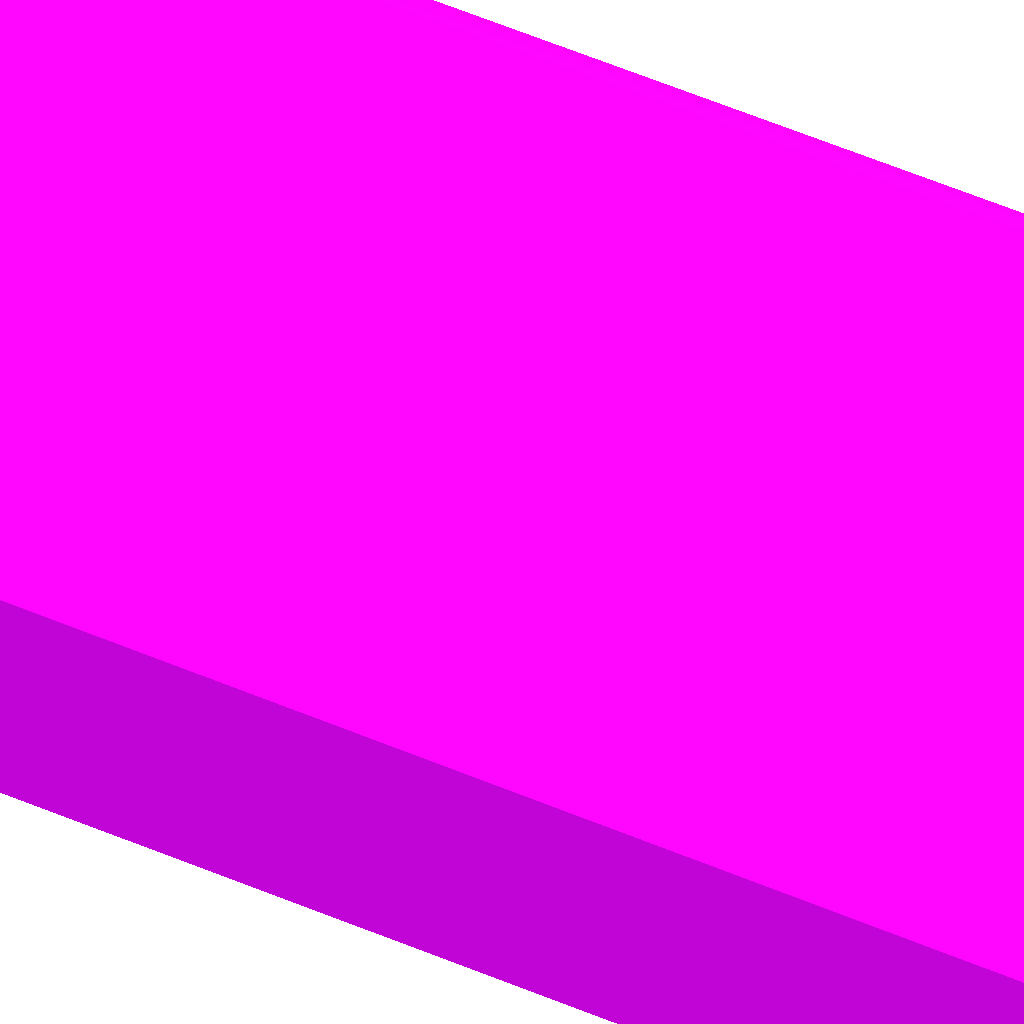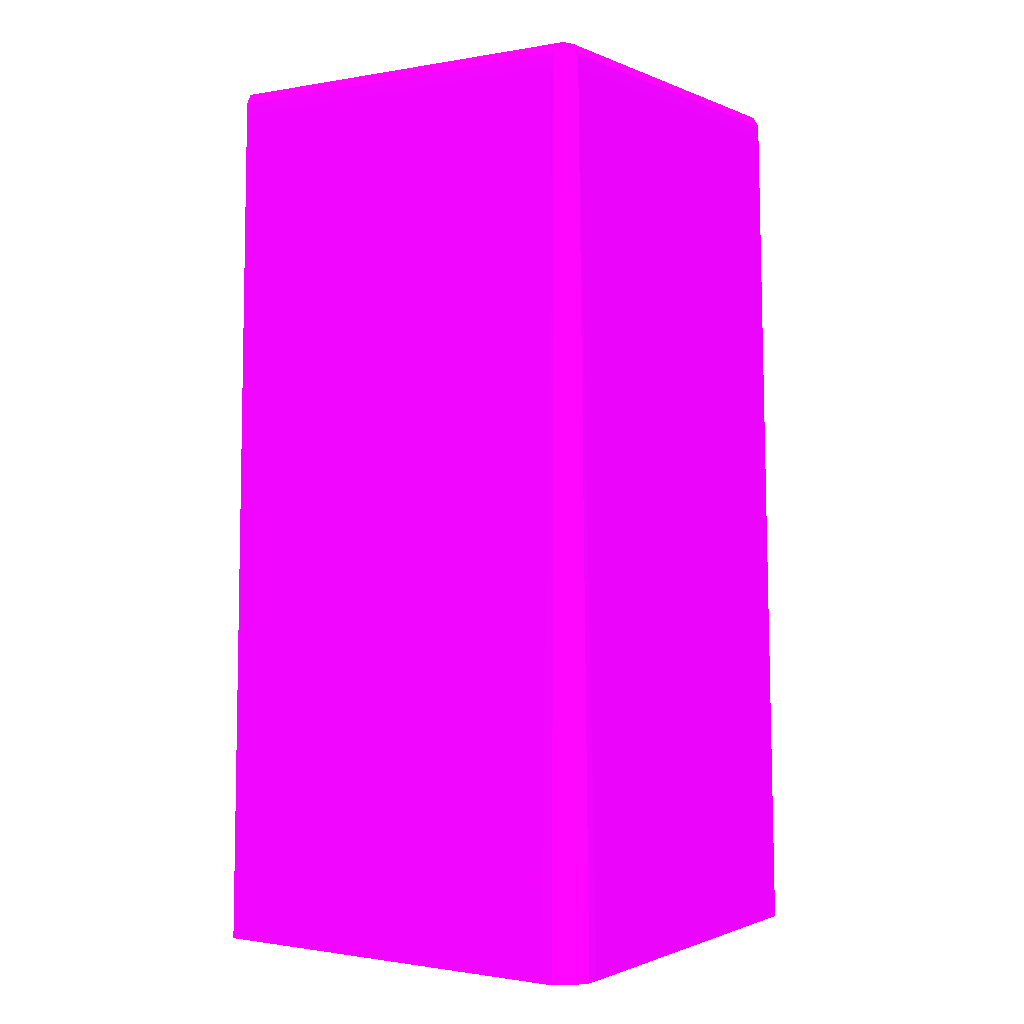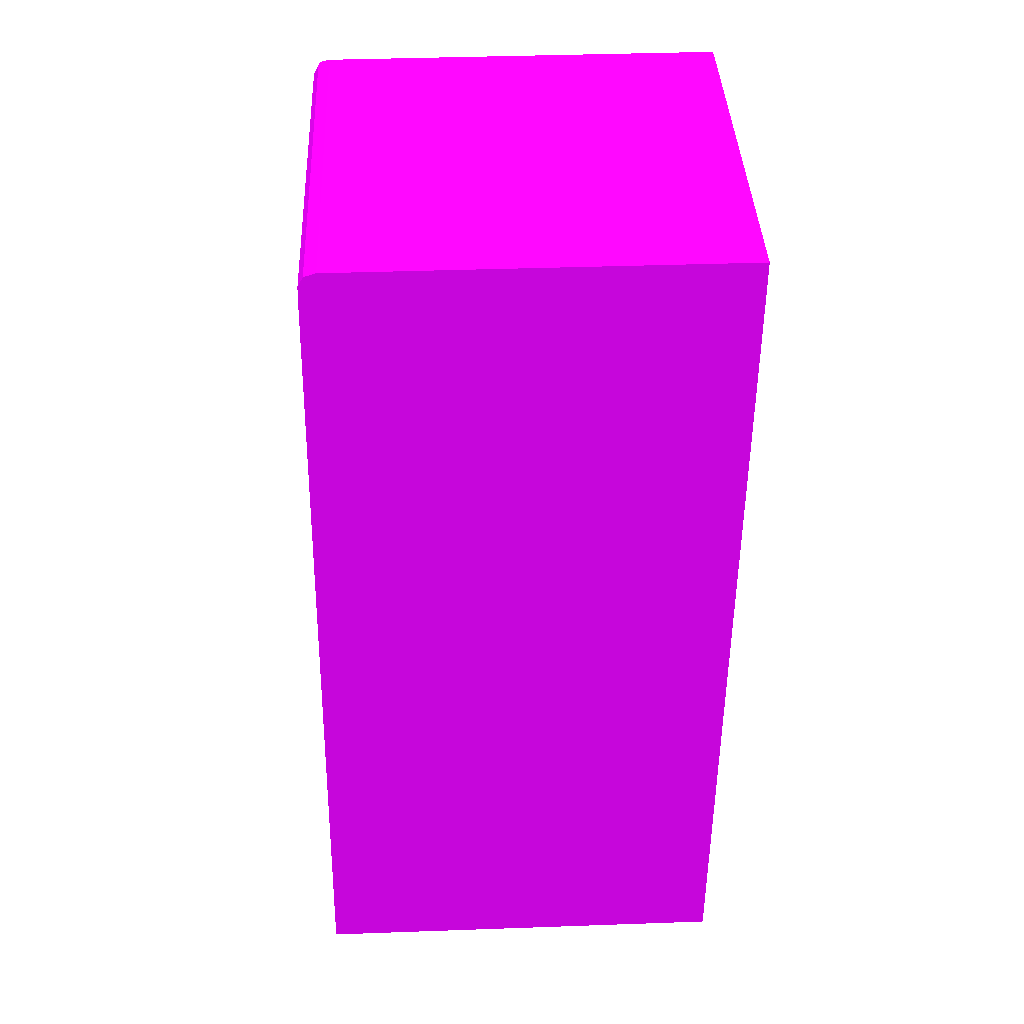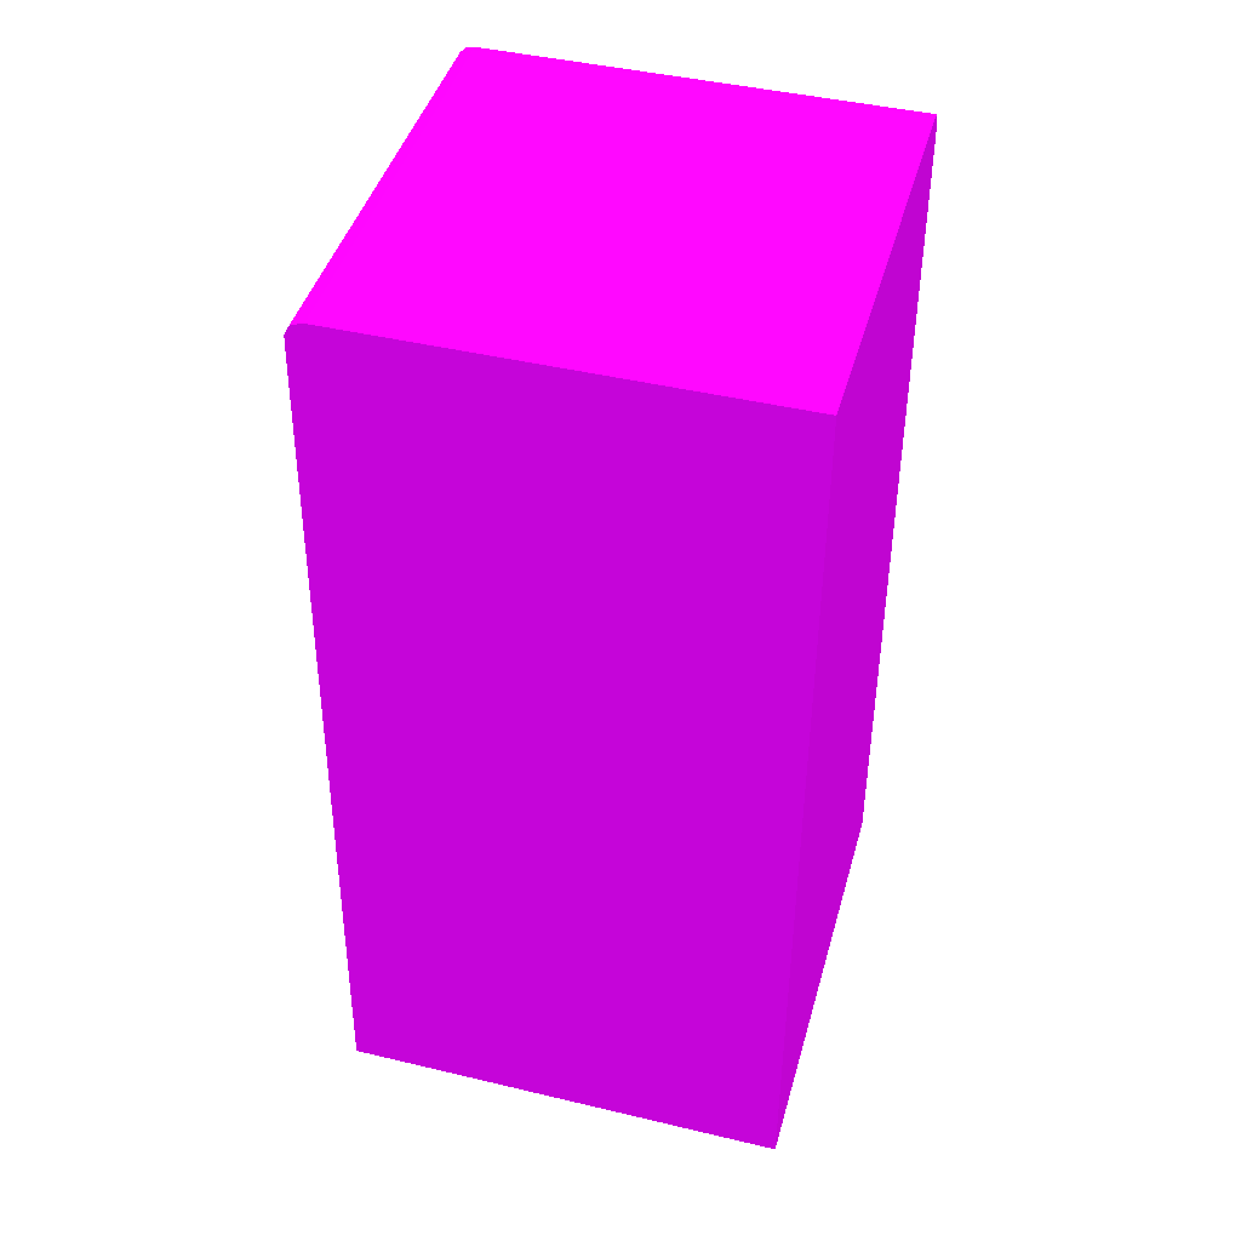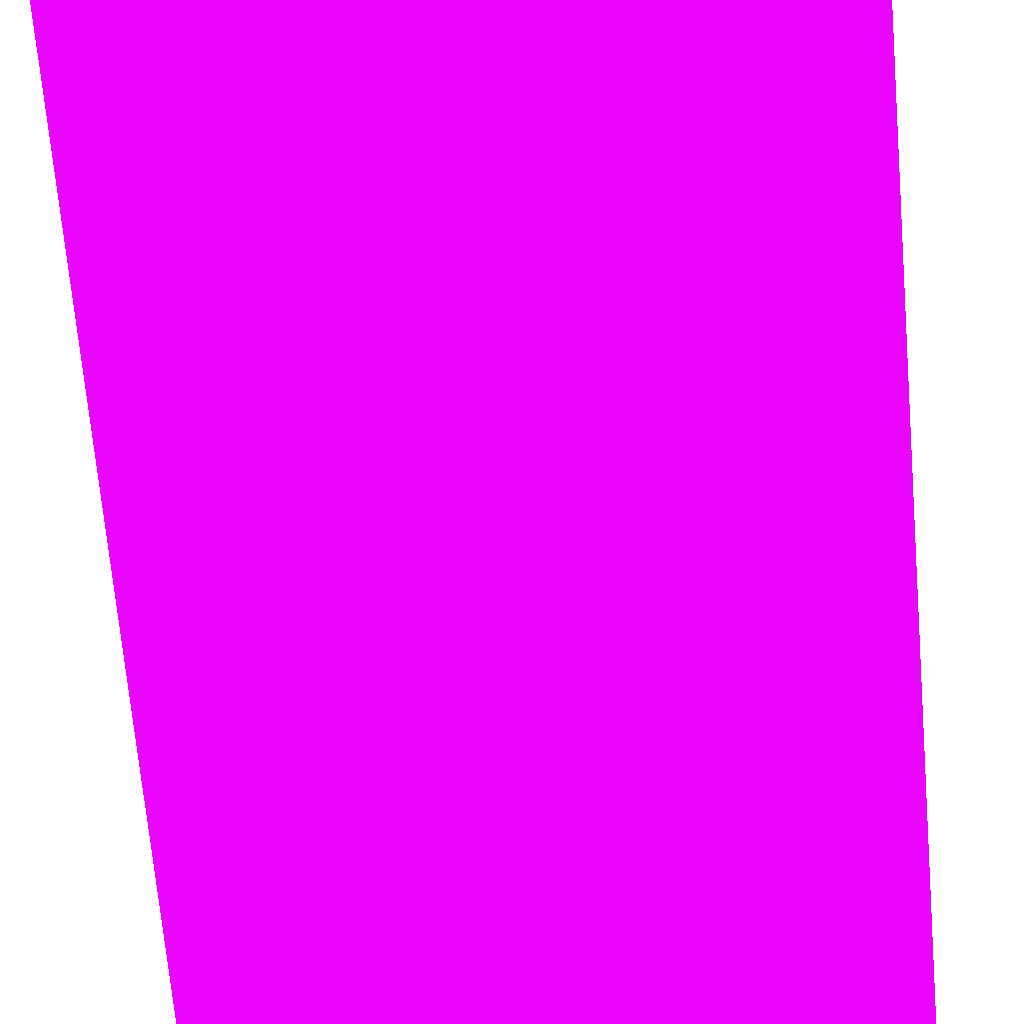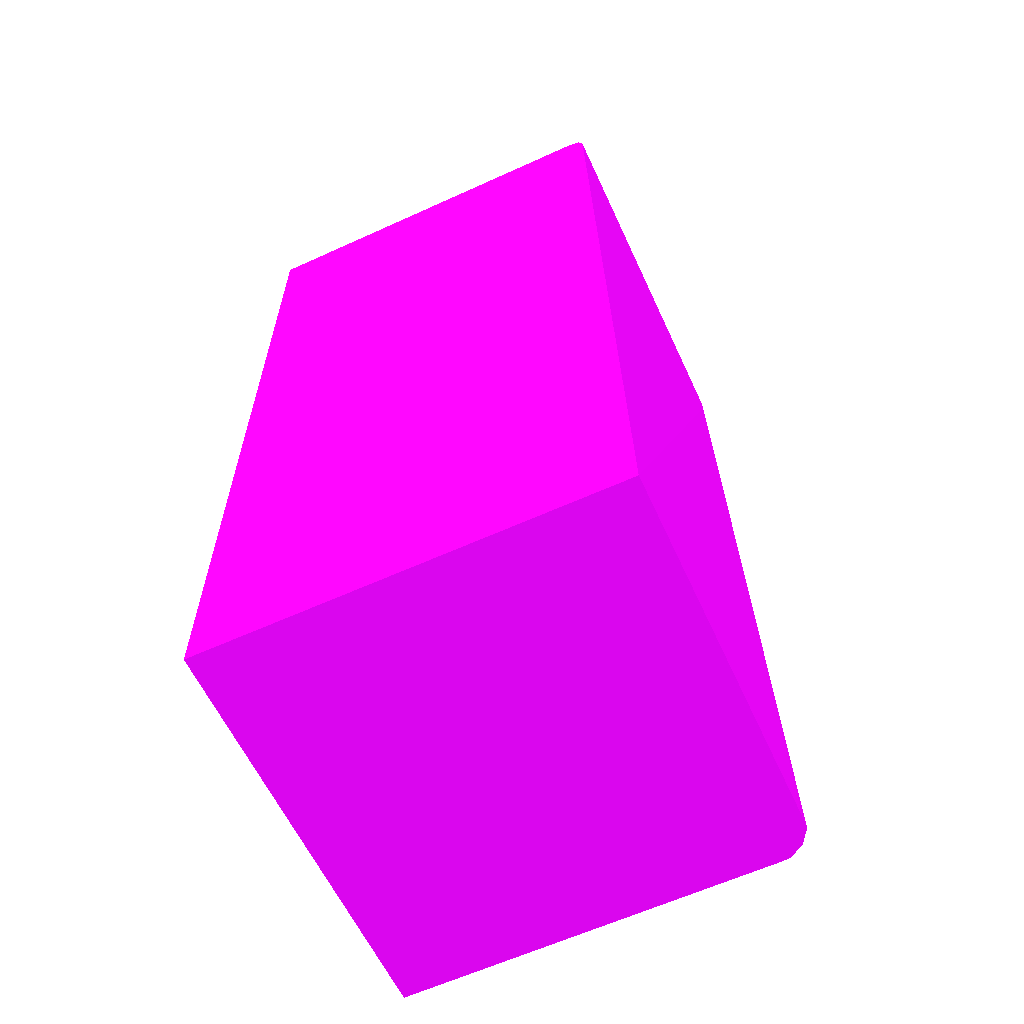
<metadata>
{"format":"obj","ext":"obj","renderer":"f3d","projection":"perspective","resolution":1024,"background":"white","views":[{"elev":69.1,"azim":110.9,"up":"+Z"},{"elev":-0.9,"azim":-56.5,"up":"+Y"},{"elev":40.1,"azim":87.5,"up":"+Y"},{"elev":44.3,"azim":105.5,"up":"+Y"},{"elev":-71.0,"azim":4.4,"up":"+Z"},{"elev":-61.2,"azim":-155.1,"up":"+Y"}]}
</metadata>
<code>
v 0.01015 0.01164 -0.02266 0.5647 0.01569 0.6157
v 0.02266 0.01164 -0.02266 0.5647 0.01569 0.6157
v 0.01022 0.01164 -0.01136 0.5647 0.01569 0.6157
v 0.01072 0.03743 -0.01121 0.5647 0.01569 0.6157
v 0.0107 0.03743 -0.02266 0.5647 0.01569 0.6157
v 0.02266 0.01164 -0.01015 0.5647 0.01569 0.6157
v 0.02266 0.03788 -0.02266 0.5647 0.01569 0.6157
v 0.01024 0.01164 -0.011 0.5647 0.01569 0.6157
v 0.01087 0.03743 -0.01087 0.5647 0.01569 0.6157
v 0.01088 0.03781 -0.01088 0.5647 0.01569 0.6157
v 0.01073 0.03781 -0.01121 0.5647 0.01569 0.6157
v 0.01071 0.03781 -0.02266 0.5647 0.01569 0.6157
v 0.01136 0.01164 -0.01022 0.5647 0.01569 0.6157
v 0.02266 0.03743 -0.0107 0.5647 0.01569 0.6157
v 0.01121 0.03743 -0.01072 0.5647 0.01569 0.6157
v 0.02261 0.03821 -0.02266 0.5647 0.01569 0.6157
v 0.02266 0.03821 -0.02266 0.5647 0.01569 0.6157
v 0.01054 0.01164 -0.01054 0.5647 0.01569 0.6157
v 0.011 0.01164 -0.01024 0.5647 0.01569 0.6157
v 0.01121 0.03781 -0.01073 0.5647 0.01569 0.6157
v 0.01093 0.03807 -0.01093 0.5647 0.01569 0.6157
v 0.01088 0.0381 -0.01121 0.5647 0.01569 0.6157
v 0.01087 0.0381 -0.02266 0.5647 0.01569 0.6157
v 0.02266 0.03751 -0.0107 0.5647 0.01569 0.6157
v 0.01121 0.03821 -0.02266 0.5647 0.01569 0.6157
v 0.02266 0.03821 -0.01121 0.5647 0.01569 0.6157
v 0.02266 0.03781 -0.01071 0.5647 0.01569 0.6157
v 0.02266 0.03785 -0.01074 0.5647 0.01569 0.6157
v 0.01121 0.0381 -0.01088 0.5647 0.01569 0.6157
v 0.01121 0.03821 -0.01121 0.5647 0.01569 0.6157
v 0.02266 0.0381 -0.01087 0.5647 0.01569 0.6157
f 1 2 6
f 1 6 13
f 1 13 19
f 1 19 18
f 1 18 8
f 1 8 3
f 1 3 4
f 1 4 5
f 1 5 12
f 1 12 23
f 1 23 25
f 1 25 16
f 1 16 7
f 1 7 2
f 2 7 17
f 2 17 26
f 2 26 31
f 2 31 28
f 2 28 27
f 2 27 24
f 2 24 14
f 2 14 6
f 3 8 4
f 4 9 10
f 4 10 11
f 4 11 12
f 4 12 5
f 4 8 9
f 6 14 15
f 6 15 13
f 7 16 17
f 8 18 9
f 9 15 10
f 9 18 19
f 9 19 15
f 10 15 20
f 10 20 21
f 10 21 11
f 11 21 22
f 11 22 12
f 12 22 23
f 13 15 19
f 14 24 15
f 15 24 20
f 16 25 30
f 16 30 26
f 16 26 17
f 20 24 27
f 20 27 28
f 20 28 29
f 20 29 21
f 21 29 30
f 21 30 22
f 22 30 23
f 23 30 25
f 26 30 31
f 28 31 29
f 29 31 30

</code>
